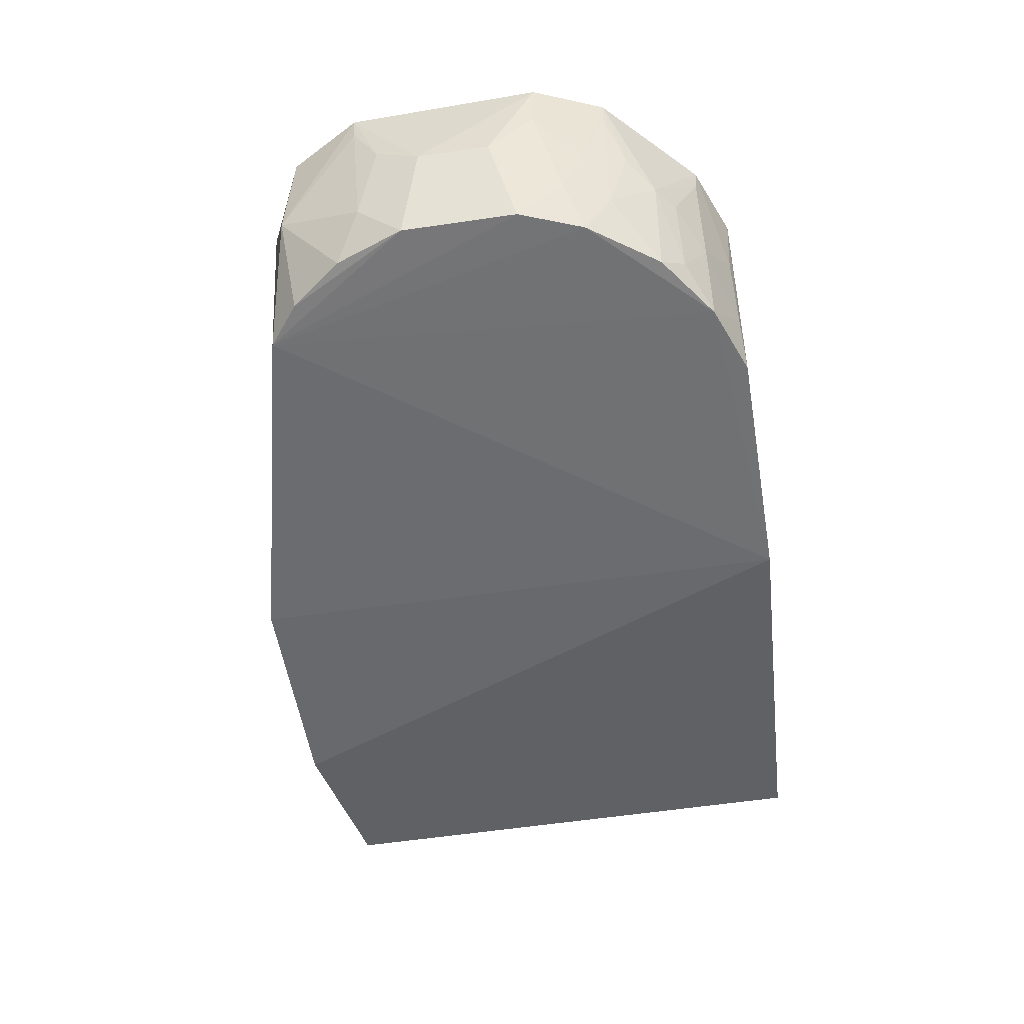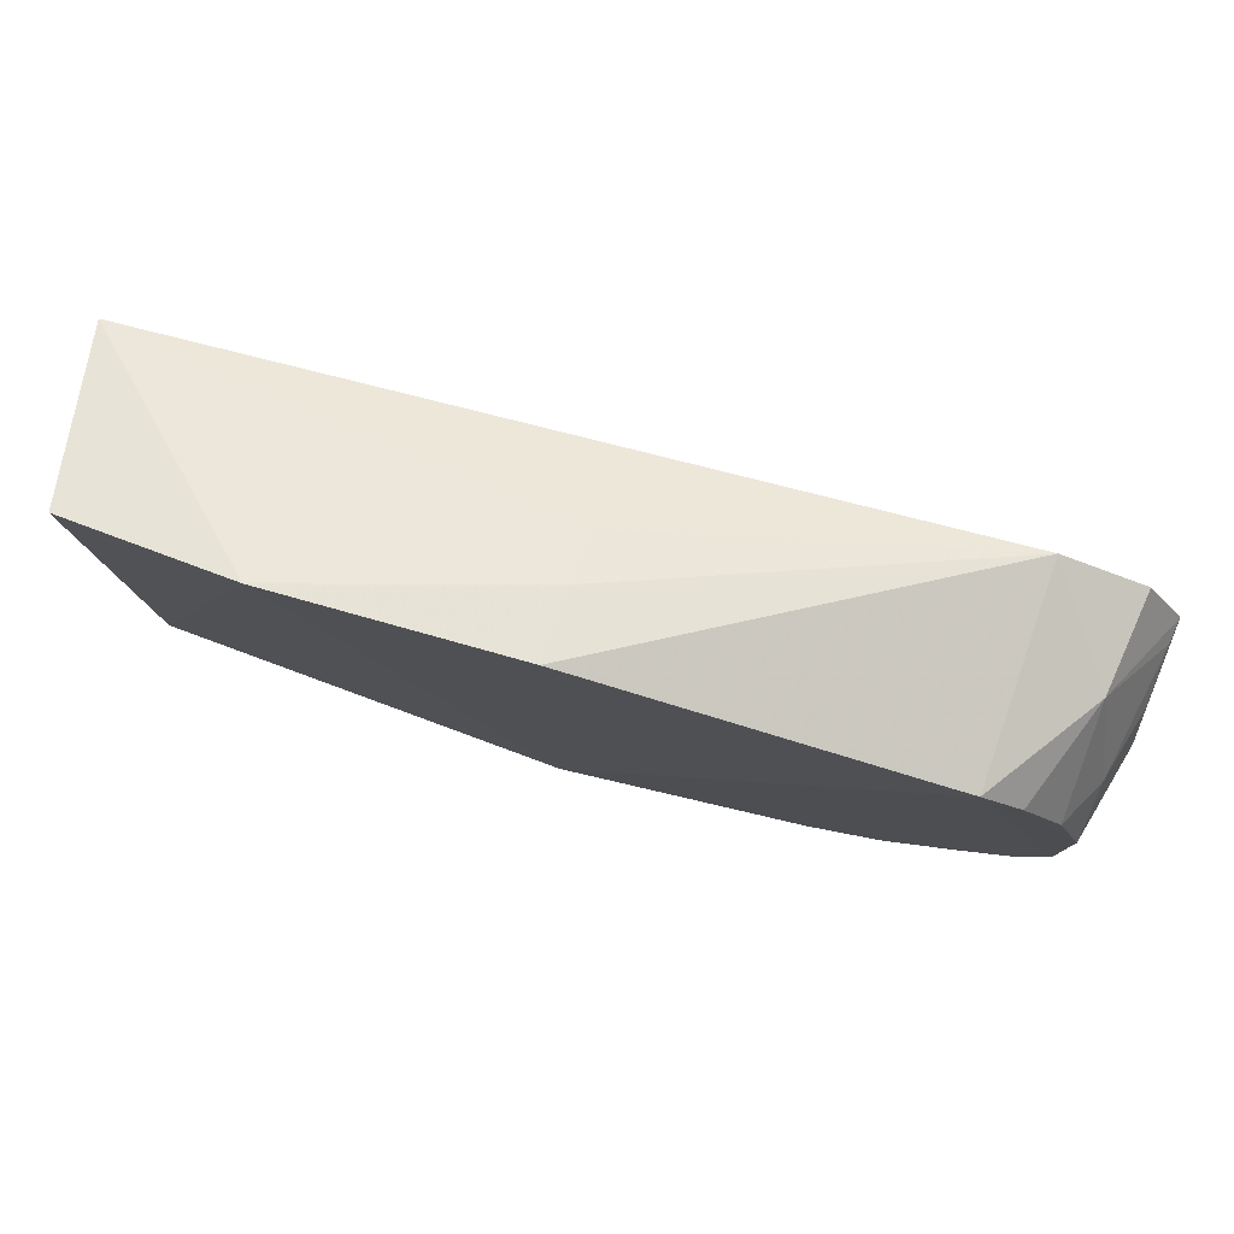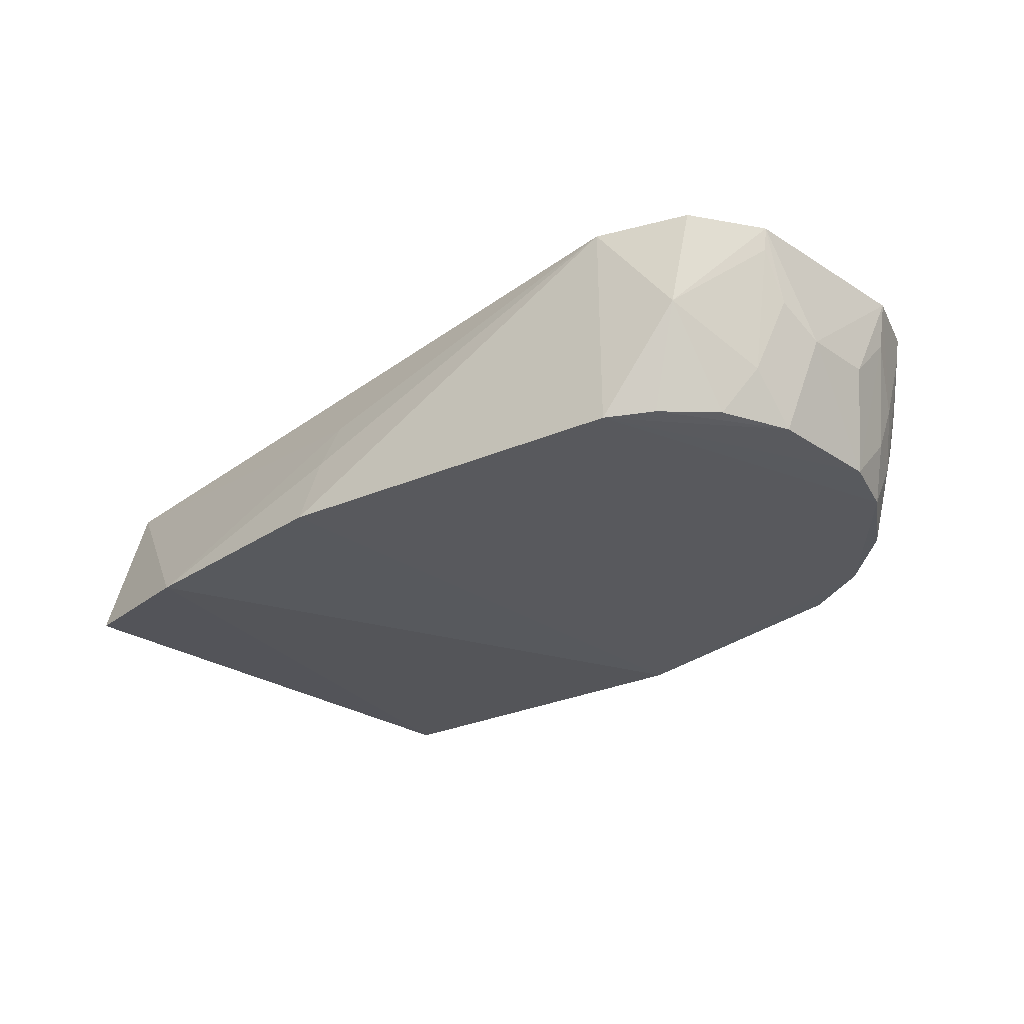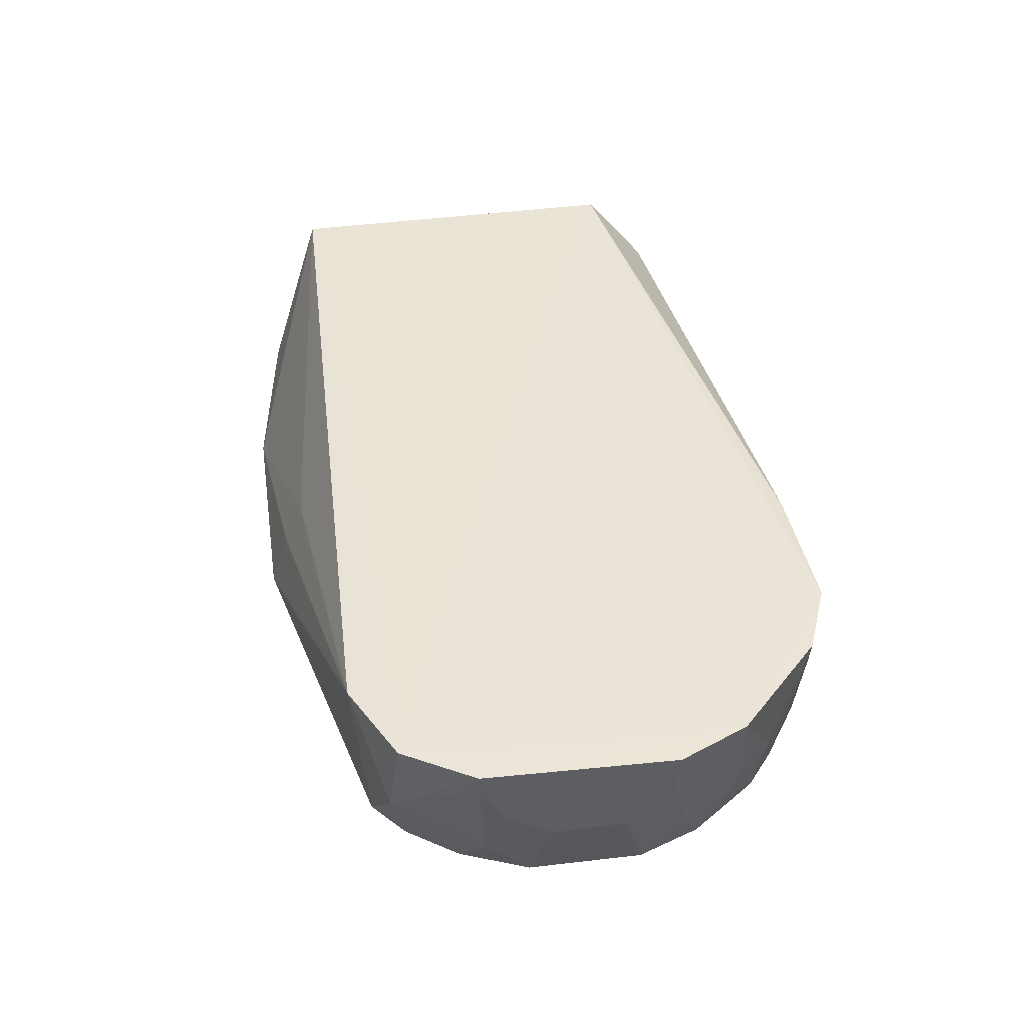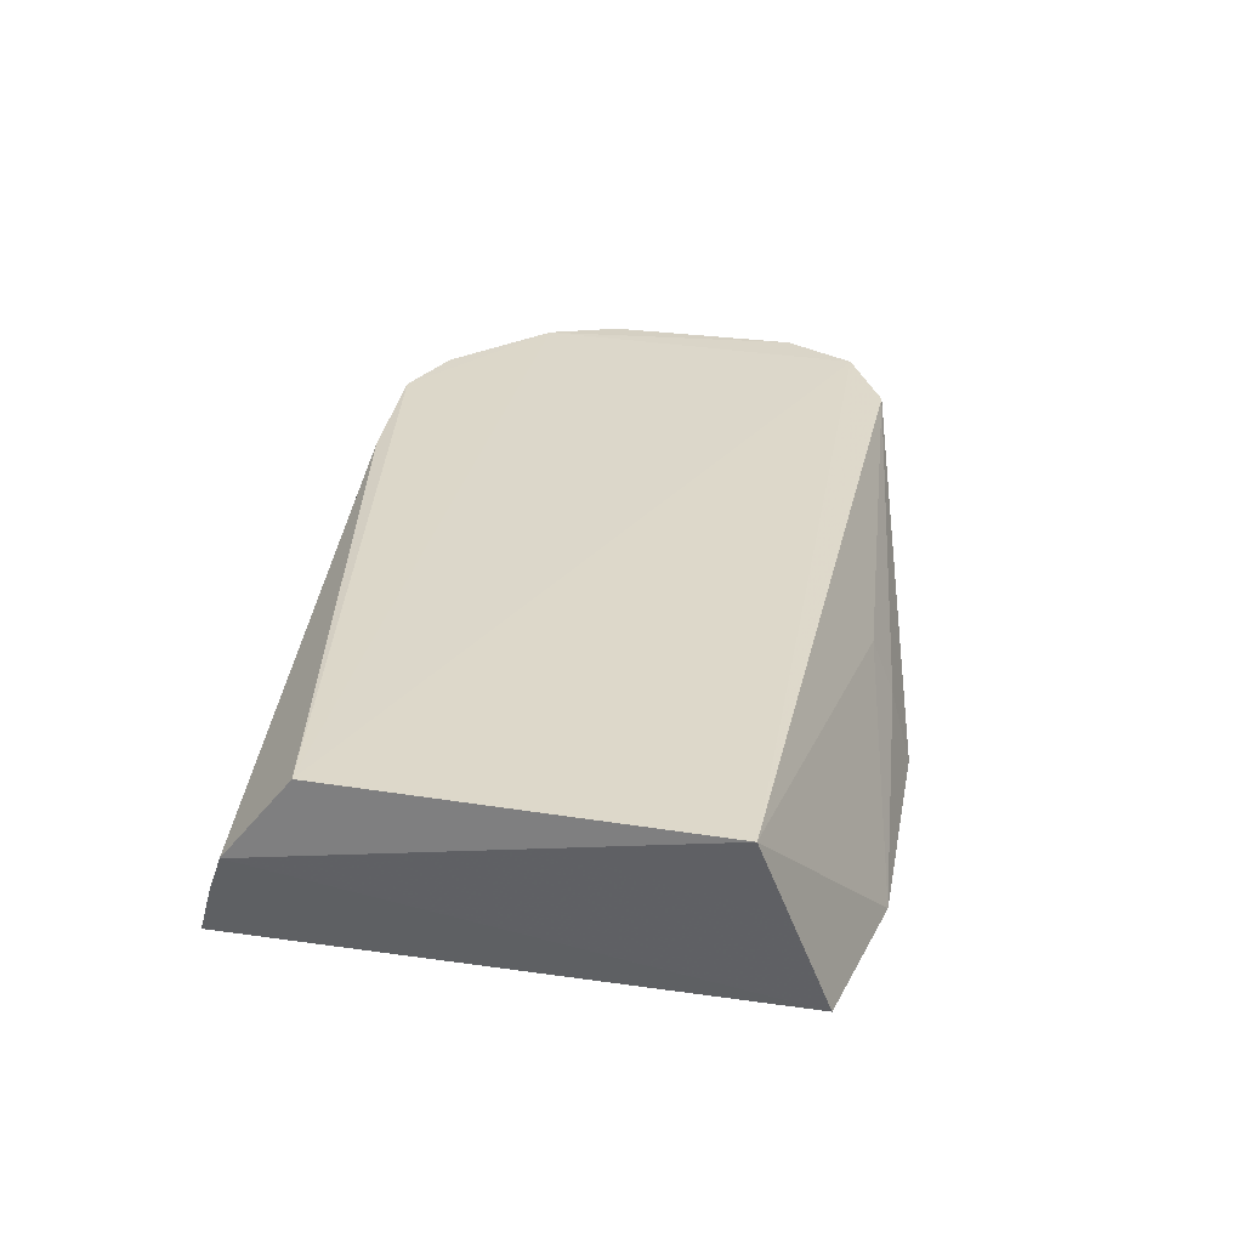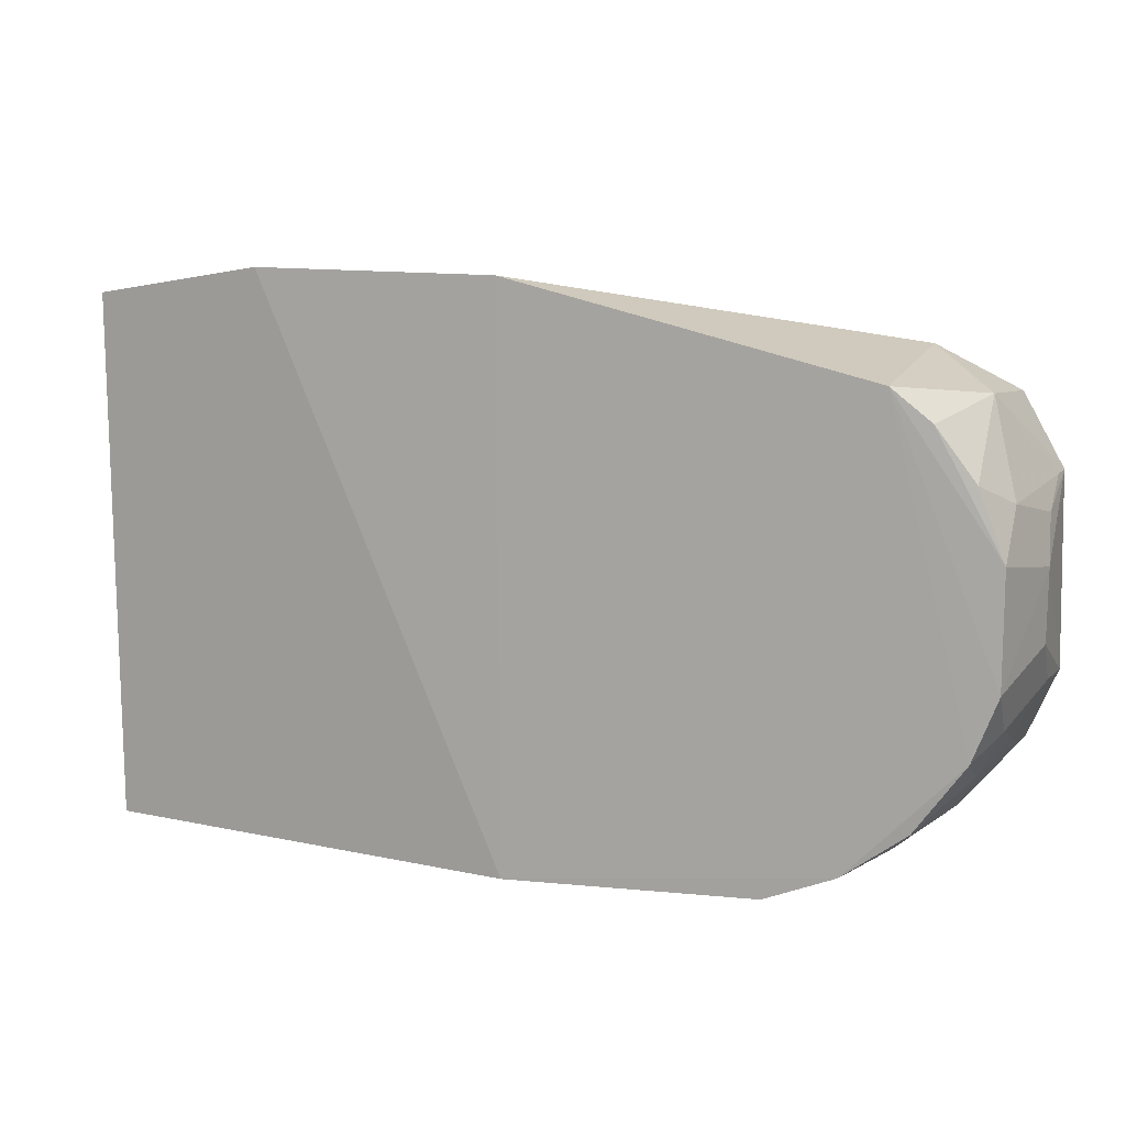
<metadata>
{"format":"obj","ext":"obj","renderer":"f3d","projection":"perspective","resolution":1024,"background":"white","views":[{"elev":-52.9,"azim":99.0,"up":"+Y"},{"elev":79.3,"azim":15.6,"up":"+Z"},{"elev":-28.6,"azim":45.2,"up":"+Y"},{"elev":44.5,"azim":81.8,"up":"+Y"},{"elev":29.5,"azim":-78.9,"up":"+Y"},{"elev":12.5,"azim":17.1,"up":"+Z"}]}
</metadata>
<code>
v 0.3619 -0.2624 0.07777
v 0.4402 -0.2009 -0.06521
v 0.4173 -0.1421 0.06168
v -0.09661 -0.1532 0.07576
v -0.08145 -0.251 -0.1938
v 0.155 -0.2655 0.1279
v 0.4235 -0.2581 -0.01208
v 0.3318 -0.1429 -0.2029
v 0.3684 -0.1443 0.08597
v -0.0797 -0.2553 0.1114
v 0.4412 -0.1421 0.0194
v 0.4079 -0.2003 0.06761
v 0.1574 -0.2694 -0.2035
v -0.09324 -0.1498 -0.1365
v 0.01831 -0.2658 0.1287
v -0.09391 -0.1984 -0.1752
v 0.4404 -0.201 -0.02296
v 0.4269 -0.1414 -0.1342
v 0.408 -0.2576 0.02852
v 0.4246 -0.2294 0.01499
v 0.3432 -0.262 -0.1853
v 0.1602 -0.1945 0.1038
v 0.1584 -0.2244 0.1161
v -0.08864 -0.2216 -0.1842
v 0.2518 -0.1462 -0.199
v 0.4237 -0.2586 -0.07988
v 0.444 -0.1425 -0.09348
v 0.3851 -0.2601 0.05913
v 0.4392 -0.1561 0.01886
v 0.3021 -0.2634 -0.2014
v 0.3725 -0.1424 -0.1865
v 0.4096 -0.2594 -0.1172
v 0.44 -0.1716 -0.09217
v 0.4384 -0.1852 0.003391
v 0.3311 -0.1882 -0.2001
v 0.3962 -0.2003 -0.1598
v 0.4234 -0.2298 -0.1065
v 0.4245 -0.201 -0.1181
v 0.3167 -0.2333 -0.2006
v 0.3578 -0.2168 -0.1855
v 0.3803 -0.2596 -0.1581
v 0.4095 -0.2301 -0.1331
v 0.383 -0.2008 -0.1709
v 0.4111 -0.1862 -0.1448
v 0.4247 -0.1562 -0.1339
v 0.372 -0.157 -0.1853
v 0.3692 -0.246 -0.1716
f 9 6 1
f 9 3 4
f 12 9 1
f 12 3 9
f 12 11 3
f 13 5 8
f 13 1 6
f 14 4 3
f 15 4 10
f 15 13 6
f 15 10 5
f 15 5 13
f 16 10 4
f 16 4 14
f 18 3 11
f 18 14 3
f 18 8 14
f 20 7 17
f 20 19 7
f 20 12 19
f 21 1 13
f 22 9 4
f 22 4 15
f 23 15 6
f 23 6 9
f 23 22 15
f 23 9 22
f 24 5 10
f 24 10 16
f 25 16 14
f 25 14 8
f 25 24 16
f 25 8 5
f 25 5 24
f 26 17 7
f 26 2 17
f 26 7 1
f 27 17 2
f 27 11 17
f 27 18 11
f 28 19 12
f 28 12 1
f 28 1 7
f 28 7 19
f 29 11 12
f 29 12 20
f 30 21 13
f 30 13 8
f 31 8 18
f 32 26 1
f 32 1 21
f 33 27 2
f 33 2 26
f 34 29 20
f 34 20 17
f 34 17 11
f 34 11 29
f 35 8 31
f 36 31 18
f 37 33 26
f 37 26 32
f 38 18 27
f 38 27 33
f 38 33 37
f 39 30 8
f 39 8 35
f 39 21 30
f 40 39 35
f 40 21 39
f 41 32 21
f 42 38 37
f 42 37 32
f 42 41 36
f 42 32 41
f 44 42 36
f 44 36 18
f 45 18 38
f 45 38 42
f 45 44 18
f 45 42 44
f 46 43 40
f 46 31 36
f 46 36 43
f 46 40 35
f 46 35 31
f 47 43 36
f 47 36 41
f 47 41 21
f 47 21 40
f 47 40 43

</code>
